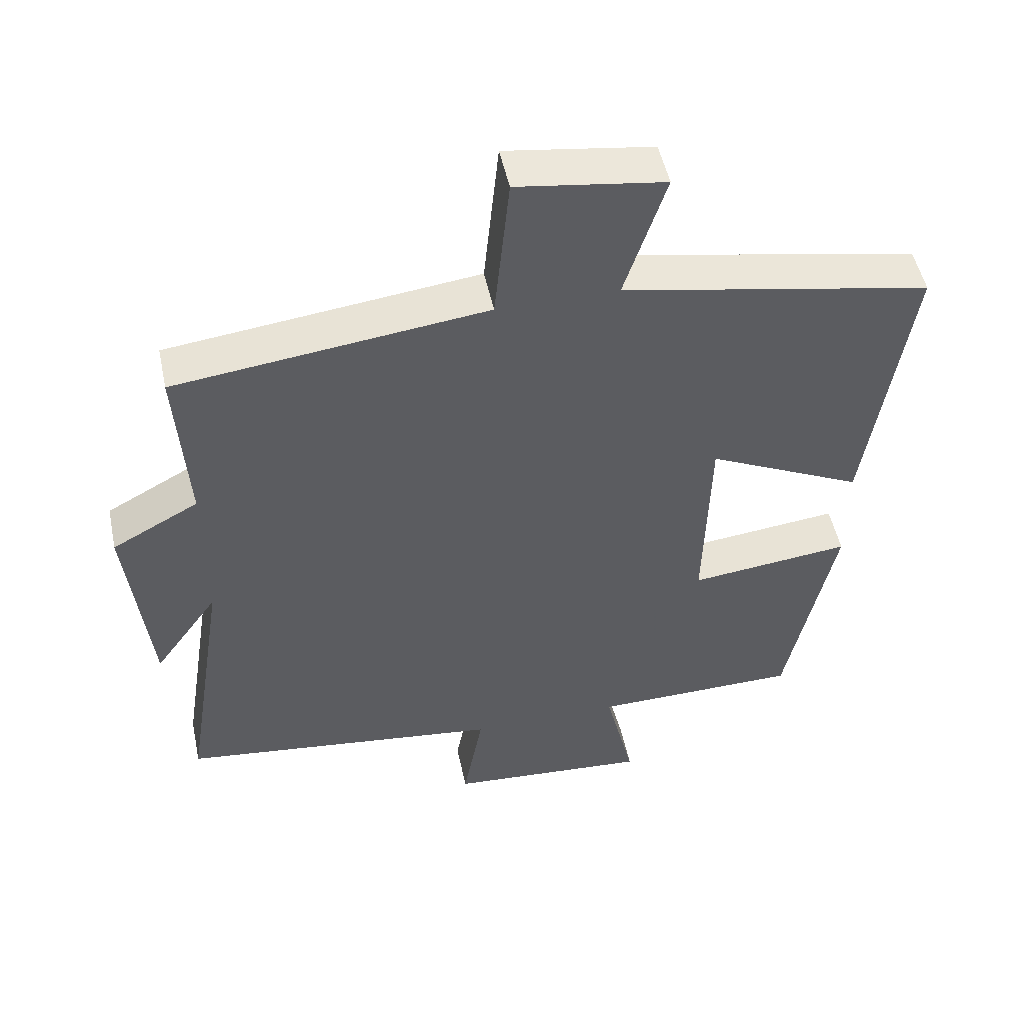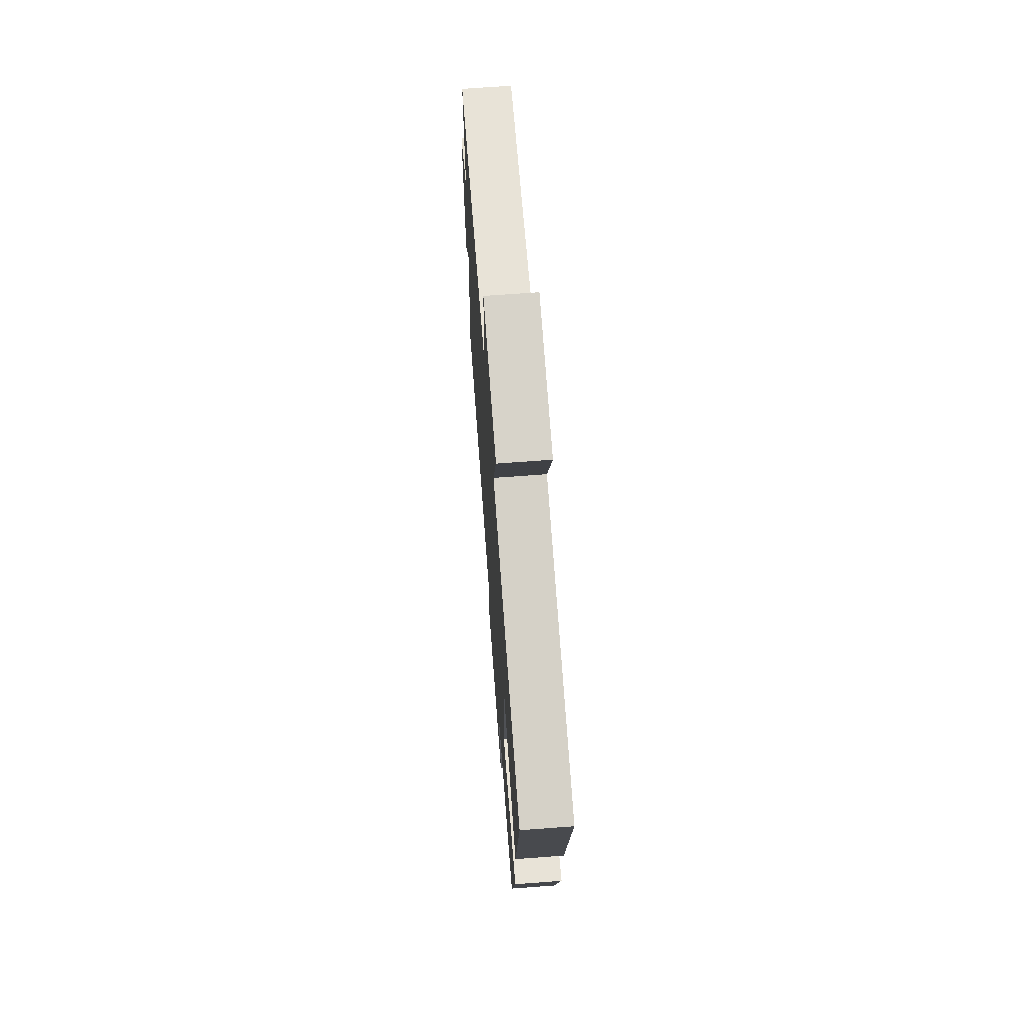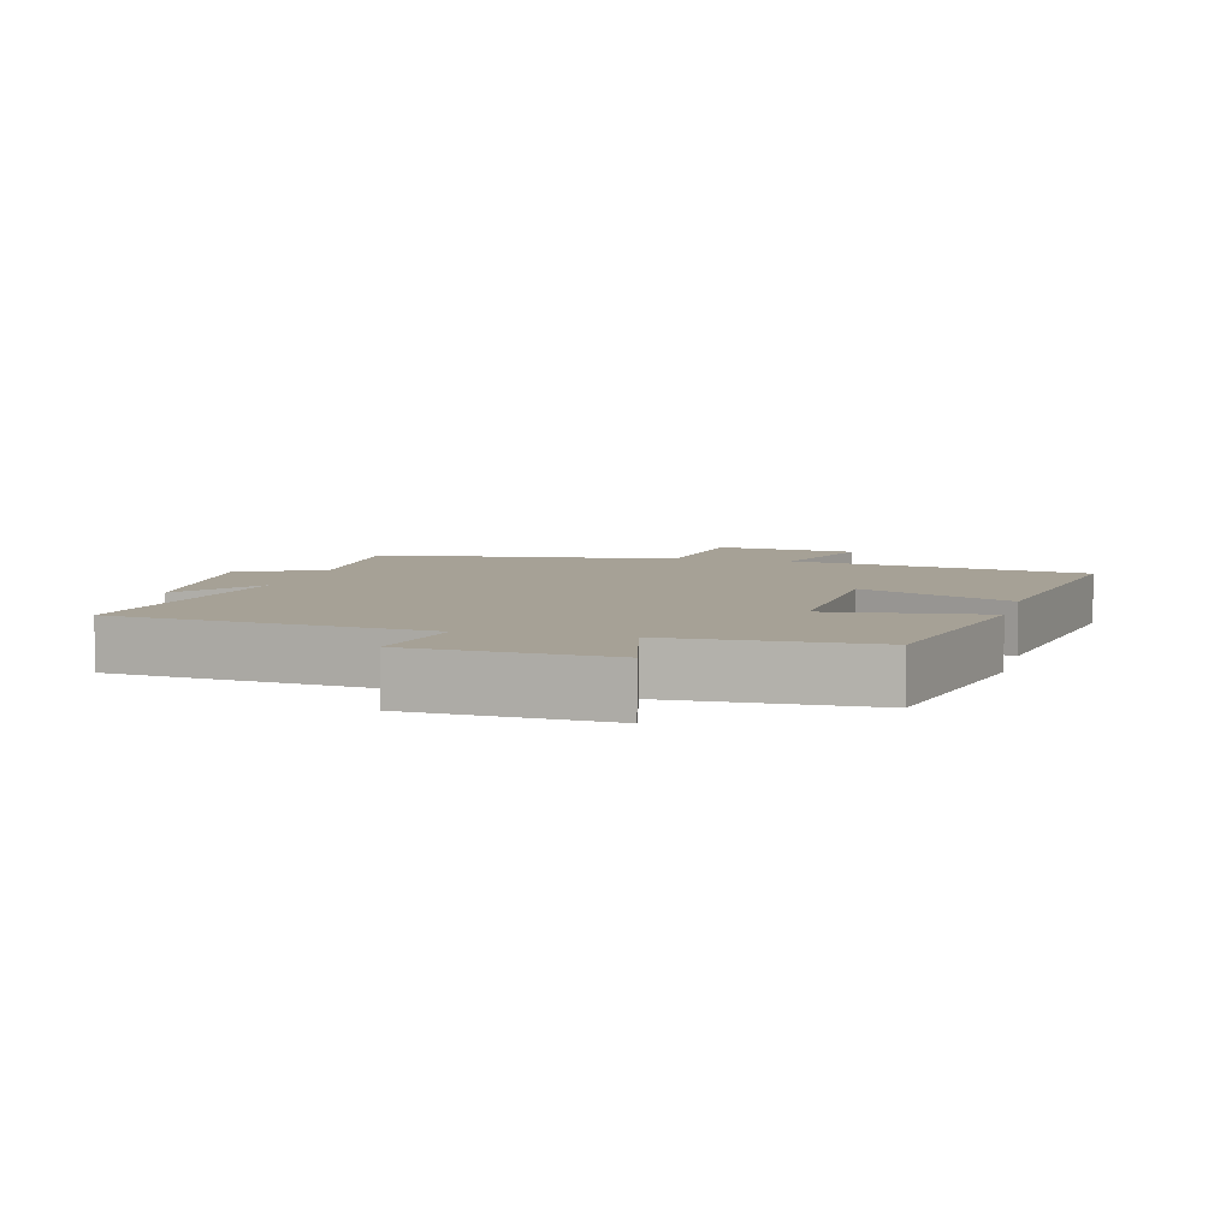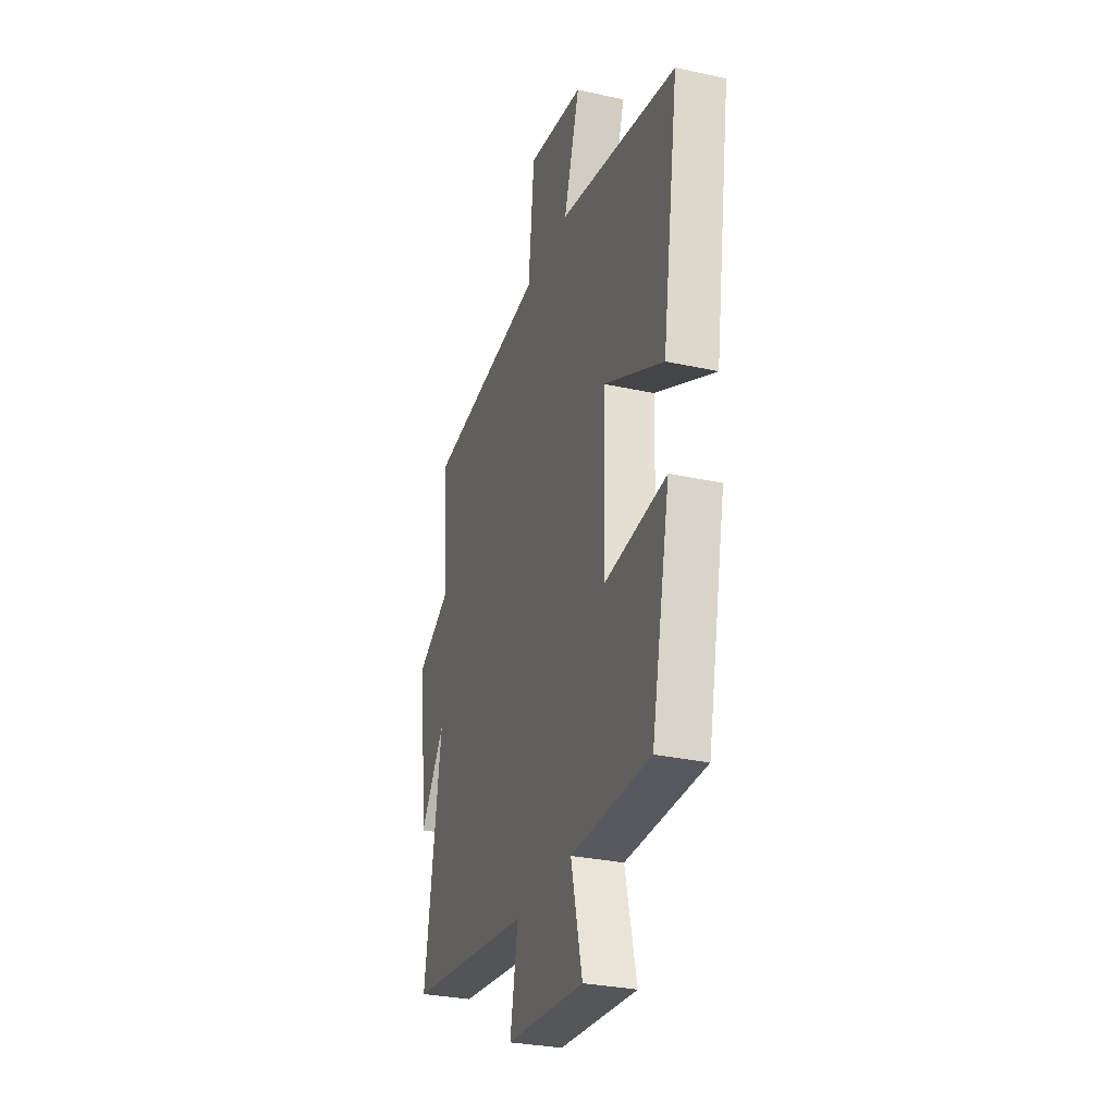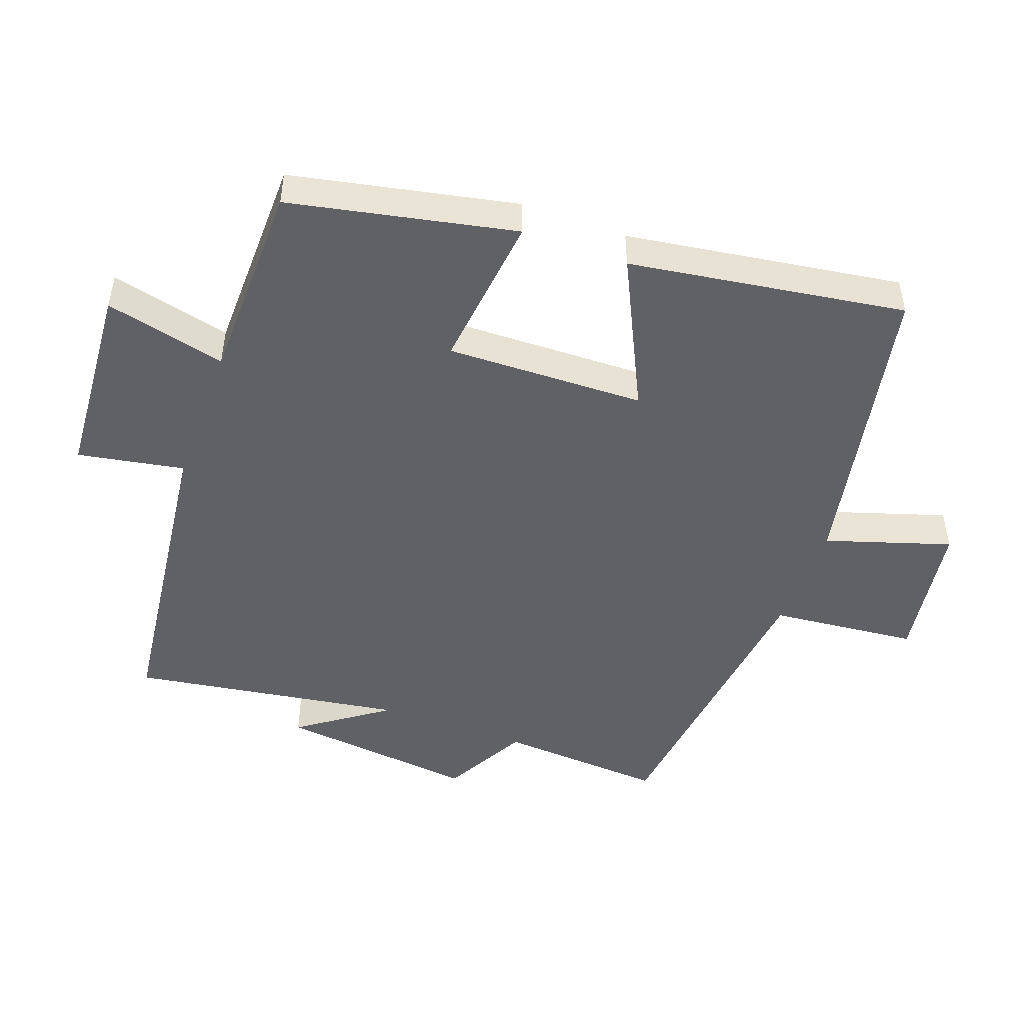
<metadata>
{"format":"obj","ext":"obj","renderer":"f3d","projection":"perspective","resolution":1024,"background":"white","views":[{"elev":50.6,"azim":168.1,"up":"+Z"},{"elev":68.0,"azim":-94.3,"up":"+Z"},{"elev":6.2,"azim":-165.5,"up":"+Y"},{"elev":-29.6,"azim":-108.0,"up":"+Z"},{"elev":-48.5,"azim":-110.1,"up":"+Y"}]}
</metadata>
<code>
v 0.564 0.07 -0.442
v 0.093 0.07 -0.5
v 0.122 0.07 -0.659
v -0.172 0.07 -0.681
v -0.129 0.07 -0.5
v -0.43 0.07 -0.496
v -0.5 0.07 -0.16
v -0.265 0.07 -0.186
v -0.273 0.07 0.11
v -0.5 0.07 0
v -0.562 0.07 0.412
v -0.112 0.07 0.5
v -0.172 0.07 0.687
v 0.042 0.07 0.719
v 0.064 0.07 0.5
v 0.516 0.07 0.446
v 0.5 0.07 0.197
v 0.626 0.07 0.129
v 0.594 0.07 -0.167
v 0.5 0.07 -0.035
v 0.564 0 -0.442
v 0.093 0 -0.5
v 0.122 0 -0.659
v -0.172 0 -0.681
v -0.129 0 -0.5
v -0.43 0 -0.496
v -0.5 0 -0.16
v -0.265 0 -0.186
v -0.273 0 0.11
v -0.5 0 0
v -0.562 0 0.412
v -0.112 0 0.5
v -0.172 0 0.687
v 0.042 0 0.719
v 0.064 0 0.5
v 0.516 0 0.446
v 0.5 0 0.197
v 0.626 0 0.129
v 0.594 0 -0.167
v 0.5 0 -0.035
f 17 18 19 20
f 15 16 17
f 15 17 20
f 12 13 14 15
f 11 12 15
f 10 11 15
f 9 10 15
f 20 1 2
f 15 20 2
f 9 15 2
f 8 9 2
f 7 8 2
f 6 7 2
f 5 6 2
f 2 3 4 5
f 40 39 38 37
f 37 36 35
f 40 37 35
f 35 34 33 32
f 35 32 31
f 35 31 30
f 35 30 29
f 22 21 40
f 22 40 35
f 22 35 29
f 22 29 28
f 22 28 27
f 22 27 26
f 22 26 25
f 25 24 23 22
f 1 21 22 2
f 2 22 23 3
f 3 23 24 4
f 4 24 25 5
f 5 25 26 6
f 6 26 27 7
f 7 27 28 8
f 8 28 29 9
f 9 29 30 10
f 10 30 31 11
f 11 31 32 12
f 12 32 33 13
f 13 33 34 14
f 14 34 35 15
f 15 35 36 16
f 16 36 37 17
f 17 37 38 18
f 18 38 39 19
f 19 39 40 20
f 20 40 21 1

</code>
